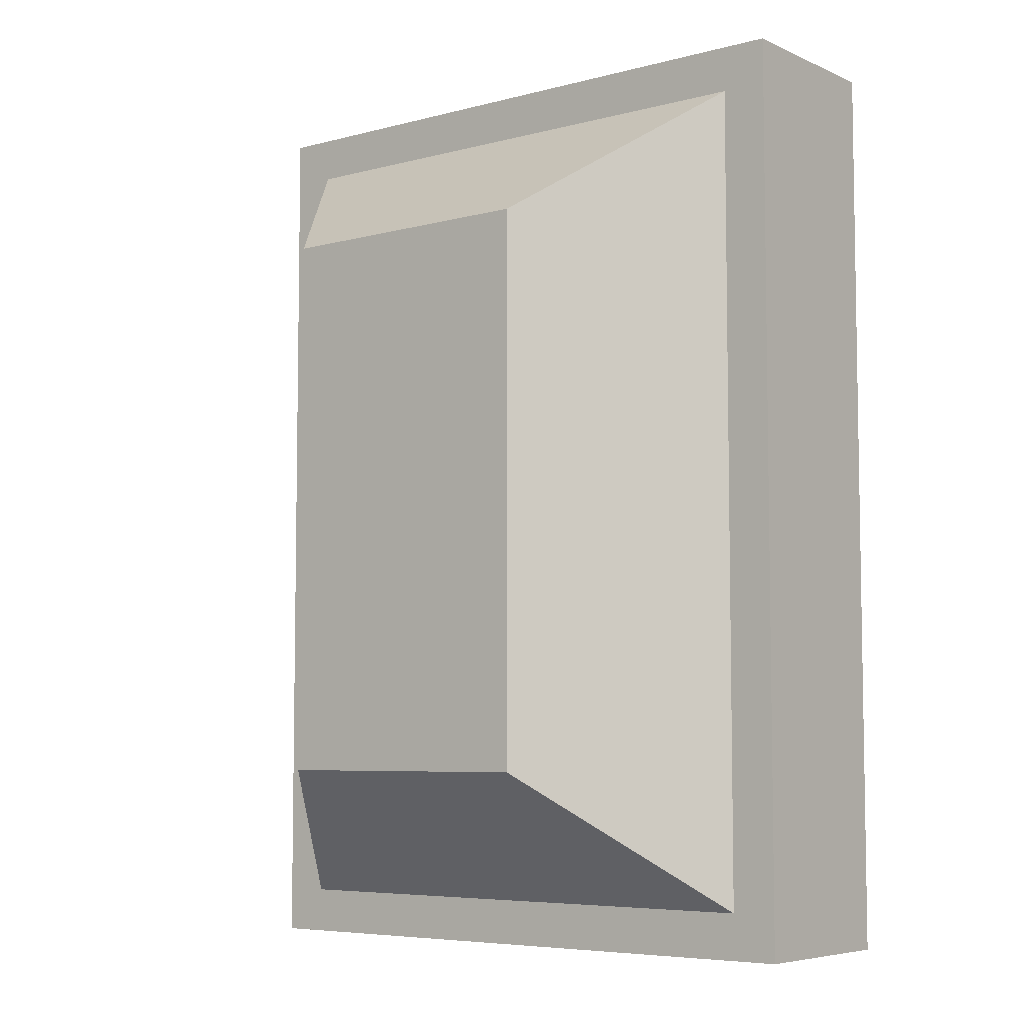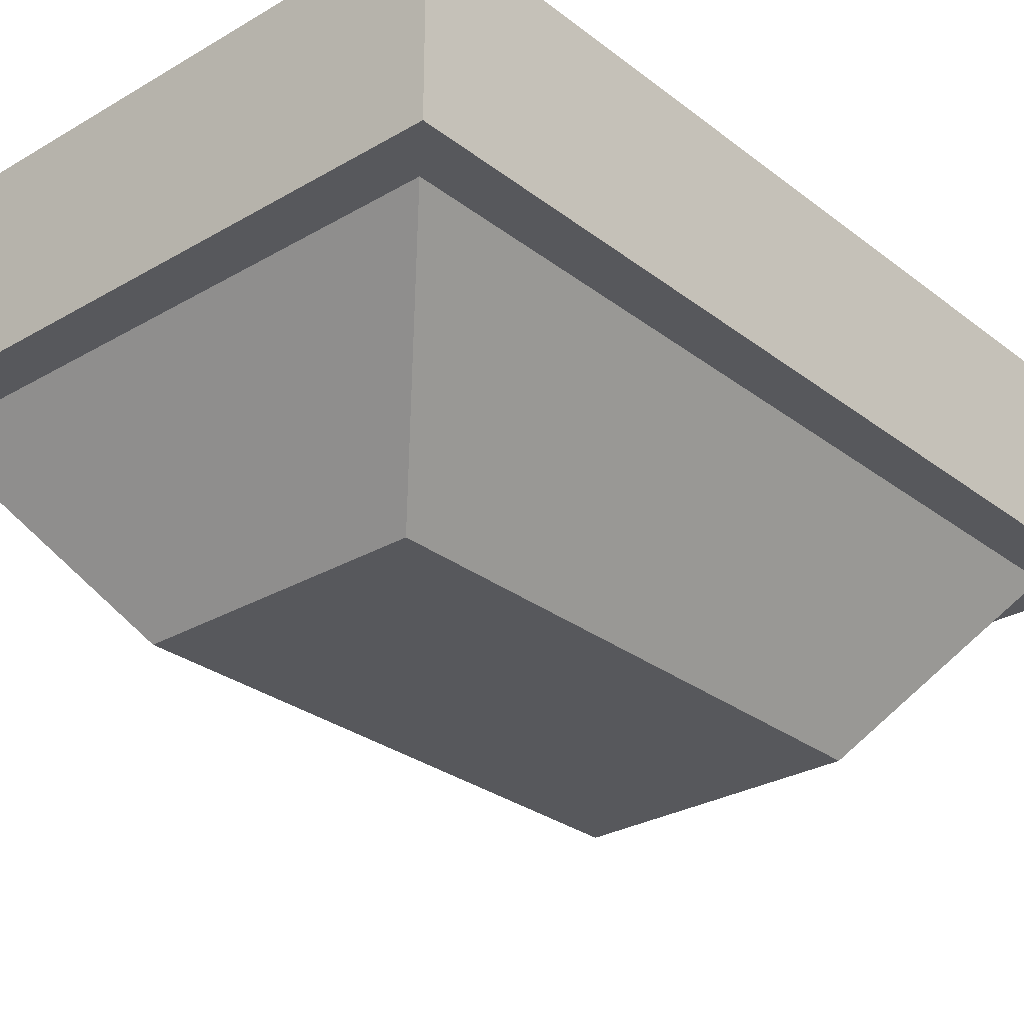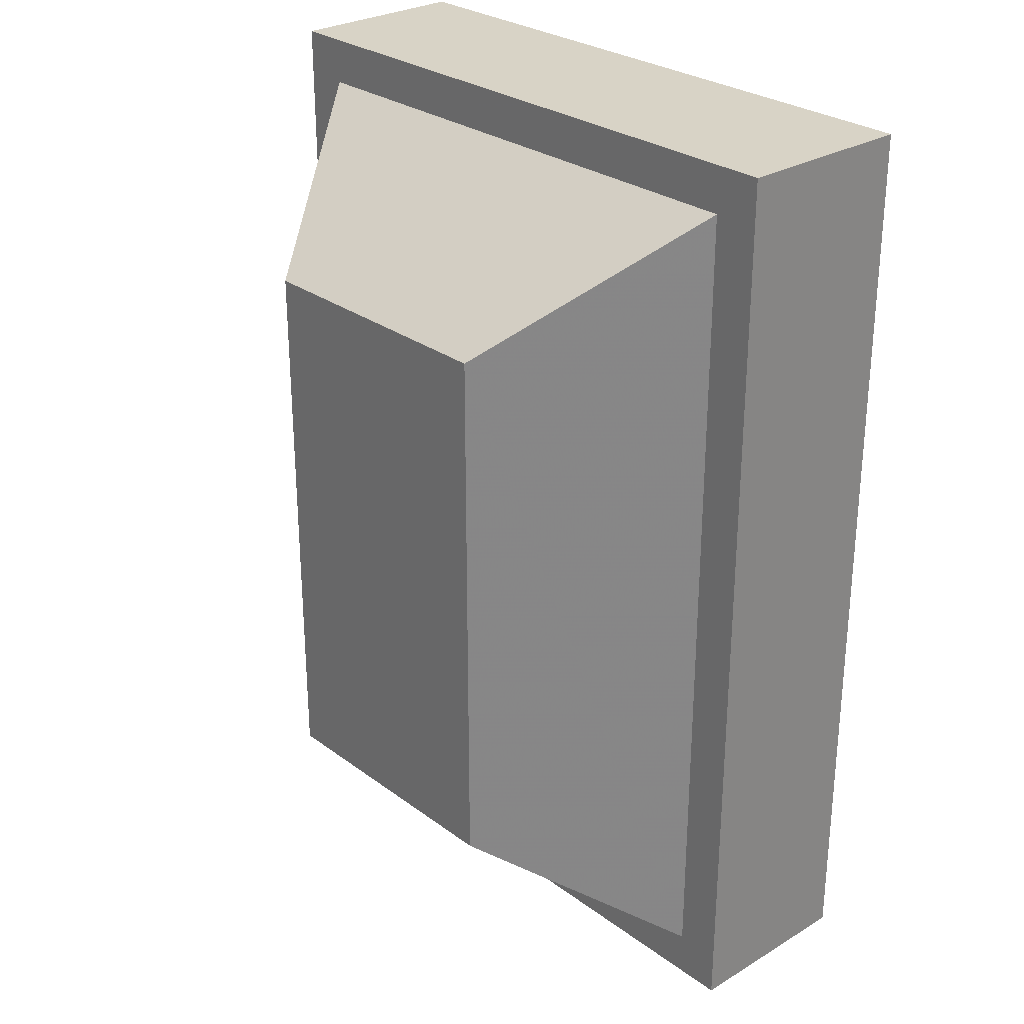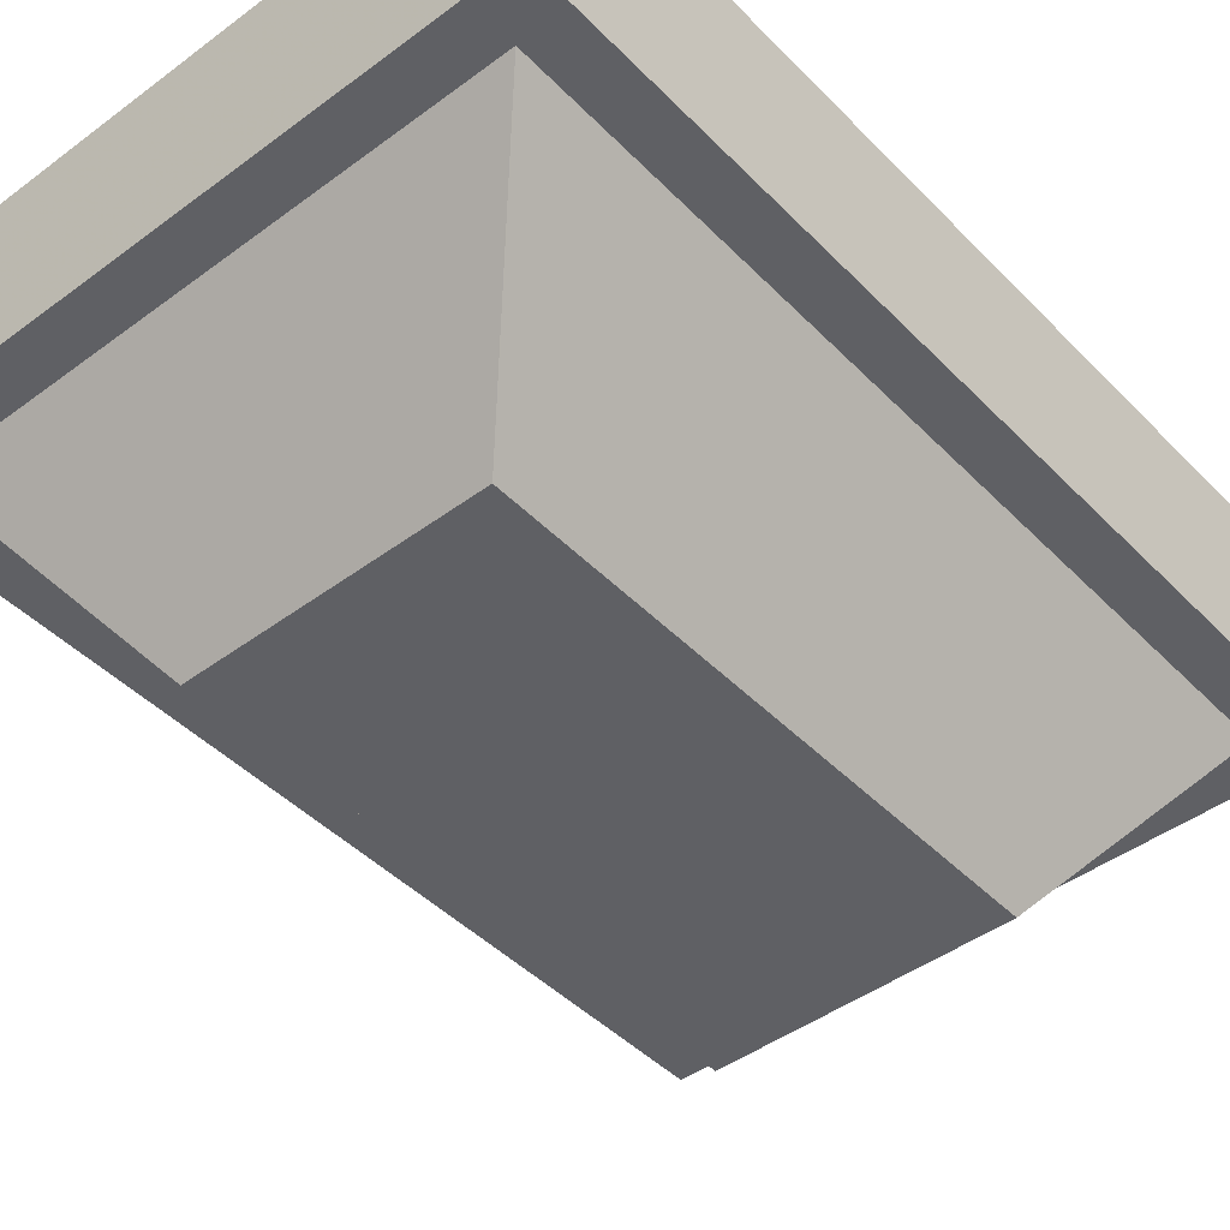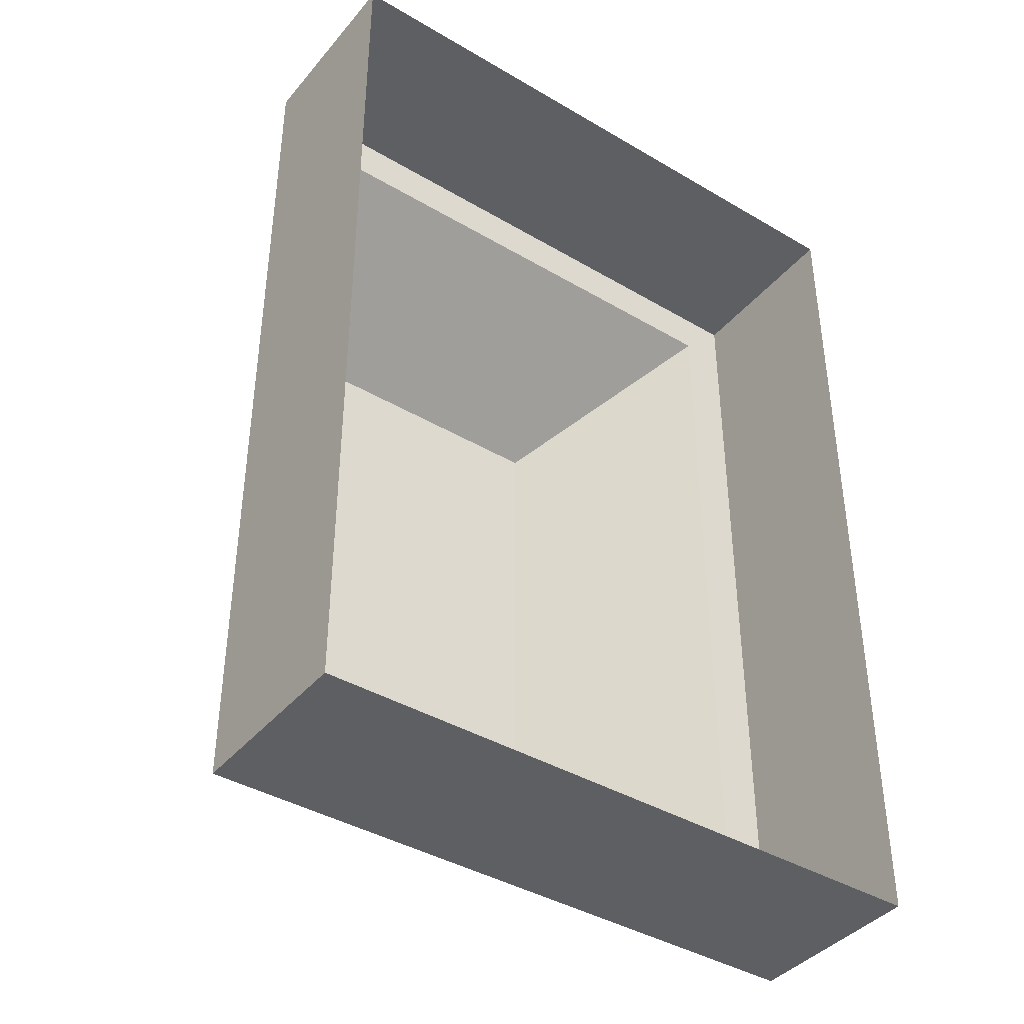
<metadata>
{"format":"obj","ext":"obj","renderer":"f3d","projection":"perspective","resolution":1024,"background":"white","views":[{"elev":-6.2,"azim":38.1,"up":"+Z"},{"elev":-28.6,"azim":41.2,"up":"+Y"},{"elev":28.1,"azim":47.9,"up":"+Z"},{"elev":-44.9,"azim":40.7,"up":"+Y"},{"elev":-40.4,"azim":144.1,"up":"+Z"}]}
</metadata>
<code>
v -2.102 -0.5156 0.1641
v -2.102 -0.5156 -0.1484
v -2.102 -0.5781 -0.1484
v -2.102 -0.5781 0.1641
v -1.883 -0.5156 0.1641
v -1.883 -0.5781 0.1641
v -1.883 -0.5156 -0.1484
v -1.883 -0.5781 -0.1484
v -2.086 -0.5781 -0.1328
v -2.086 -0.5781 0.1484
v -1.898 -0.5781 0.1484
v -1.898 -0.5781 -0.1328
v -1.945 -0.6406 -0.08594
v -2.039 -0.6406 -0.08594
v -2.039 -0.6406 0.1016
v -1.945 -0.6406 0.1016
f 1 2 3
f 1 3 4
f 1 4 5
f 5 4 6
f 5 6 7
f 7 6 8
f 7 8 2
f 2 8 3
f 3 8 9
f 3 9 4
f 4 9 10
f 4 10 11
f 4 11 6
f 6 11 8
f 8 11 12
f 8 12 9
f 9 12 13
f 9 13 14
f 9 14 10
f 10 14 15
f 10 15 11
f 11 15 16
f 11 16 12
f 12 16 13
f 13 16 15
f 13 15 14

</code>
